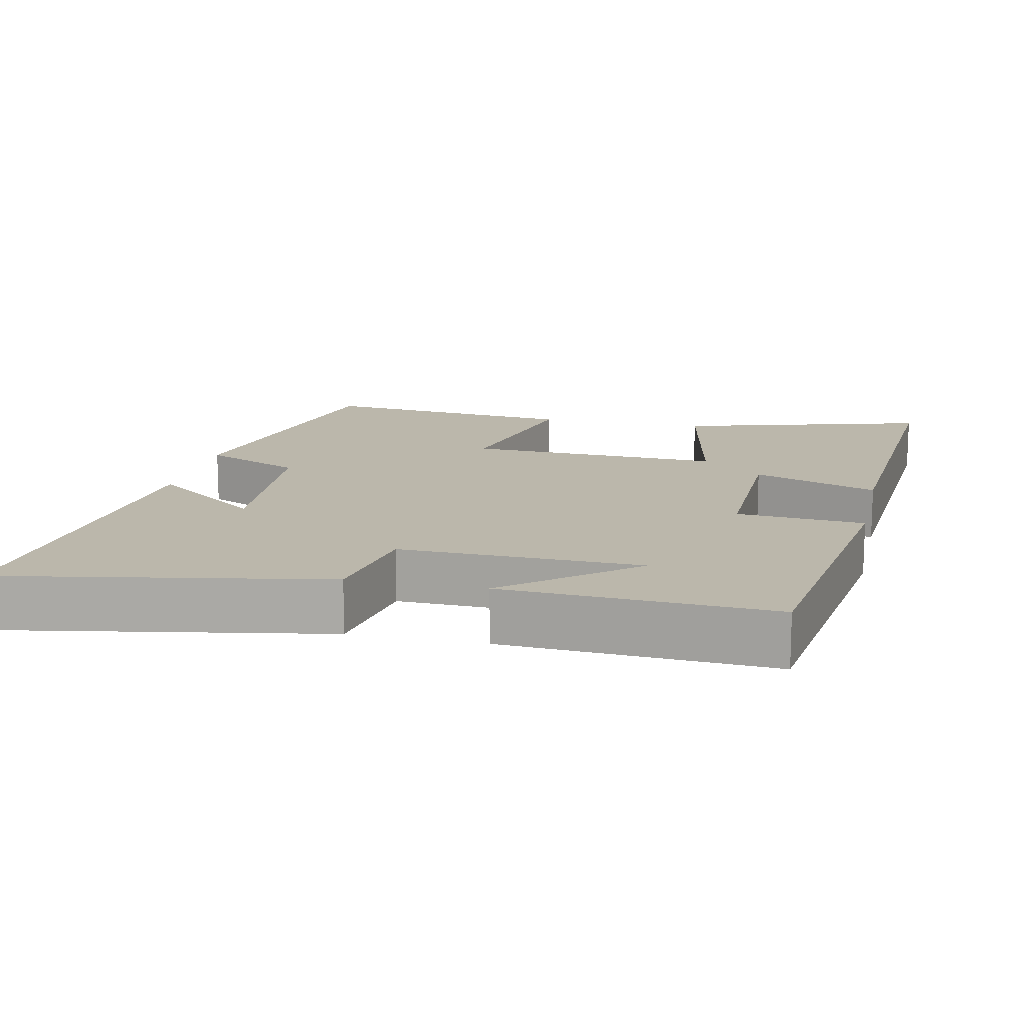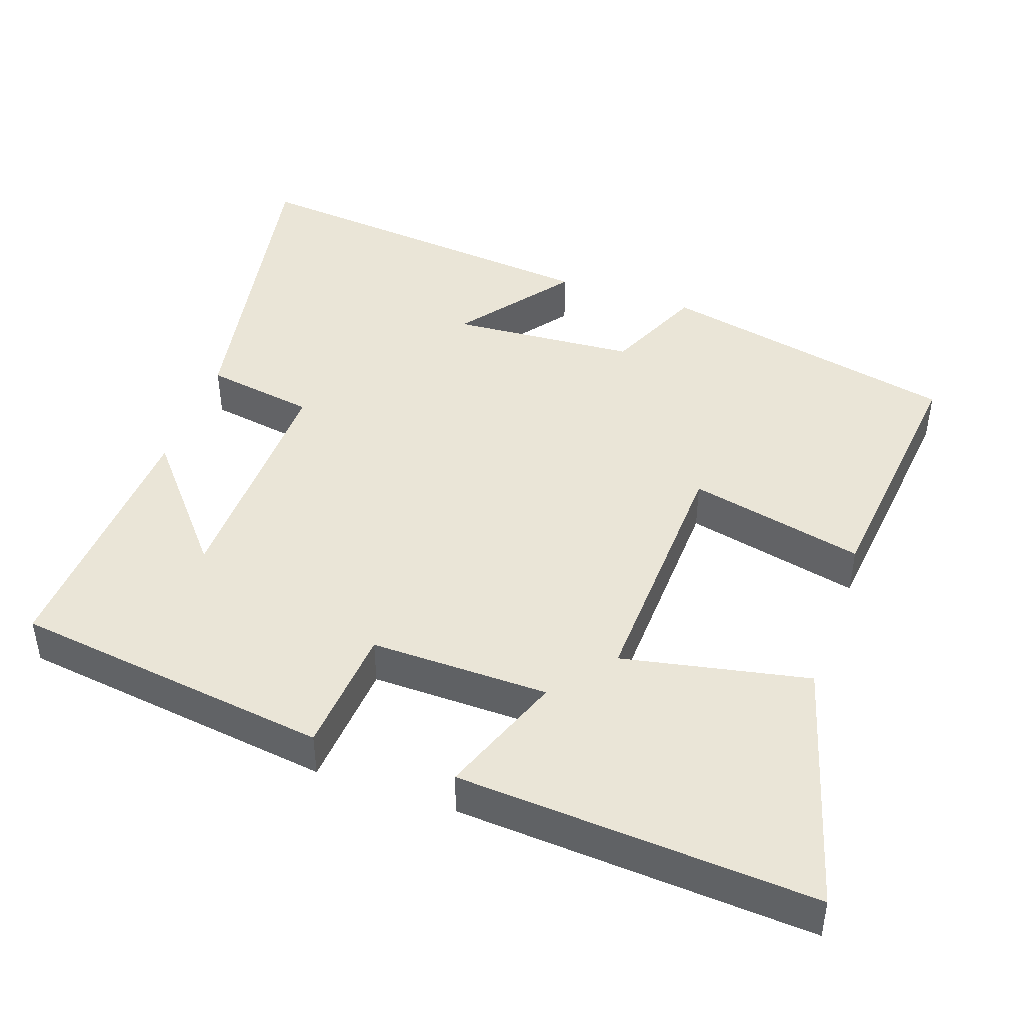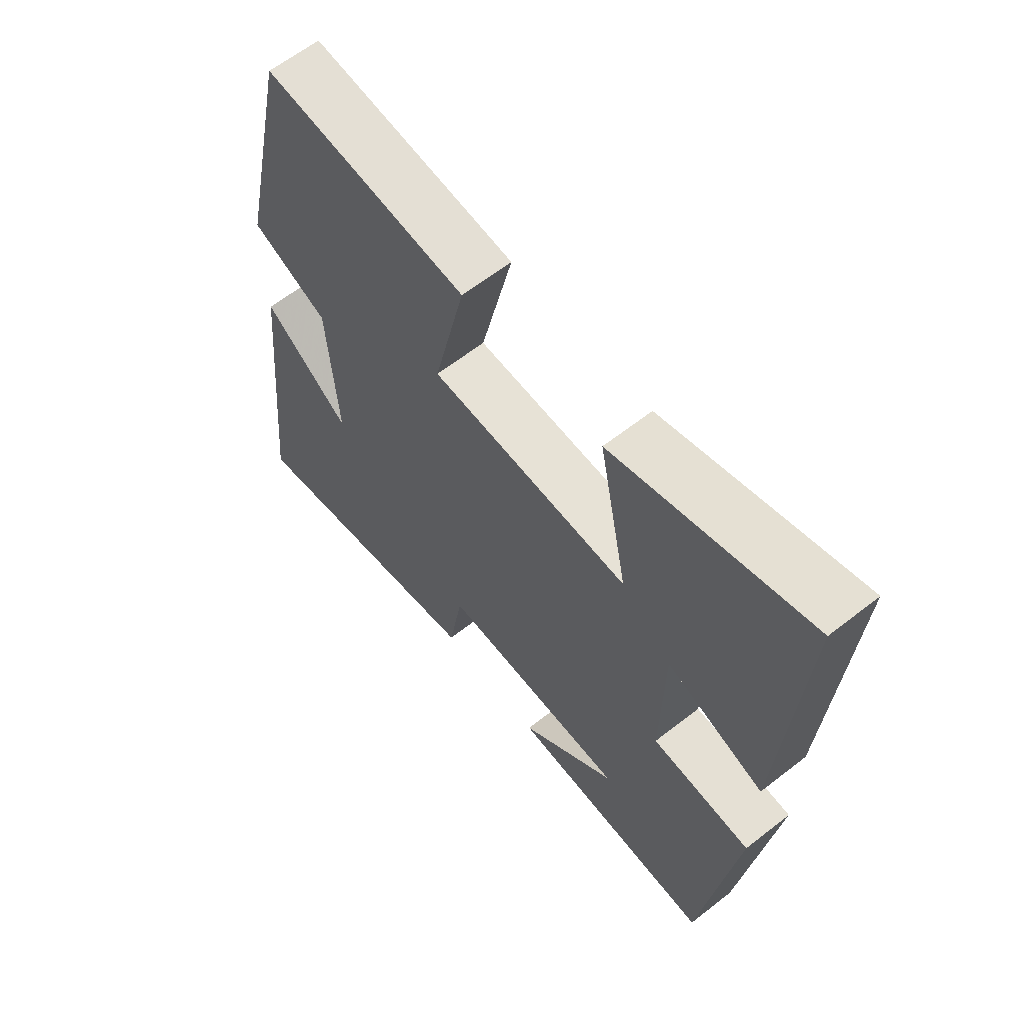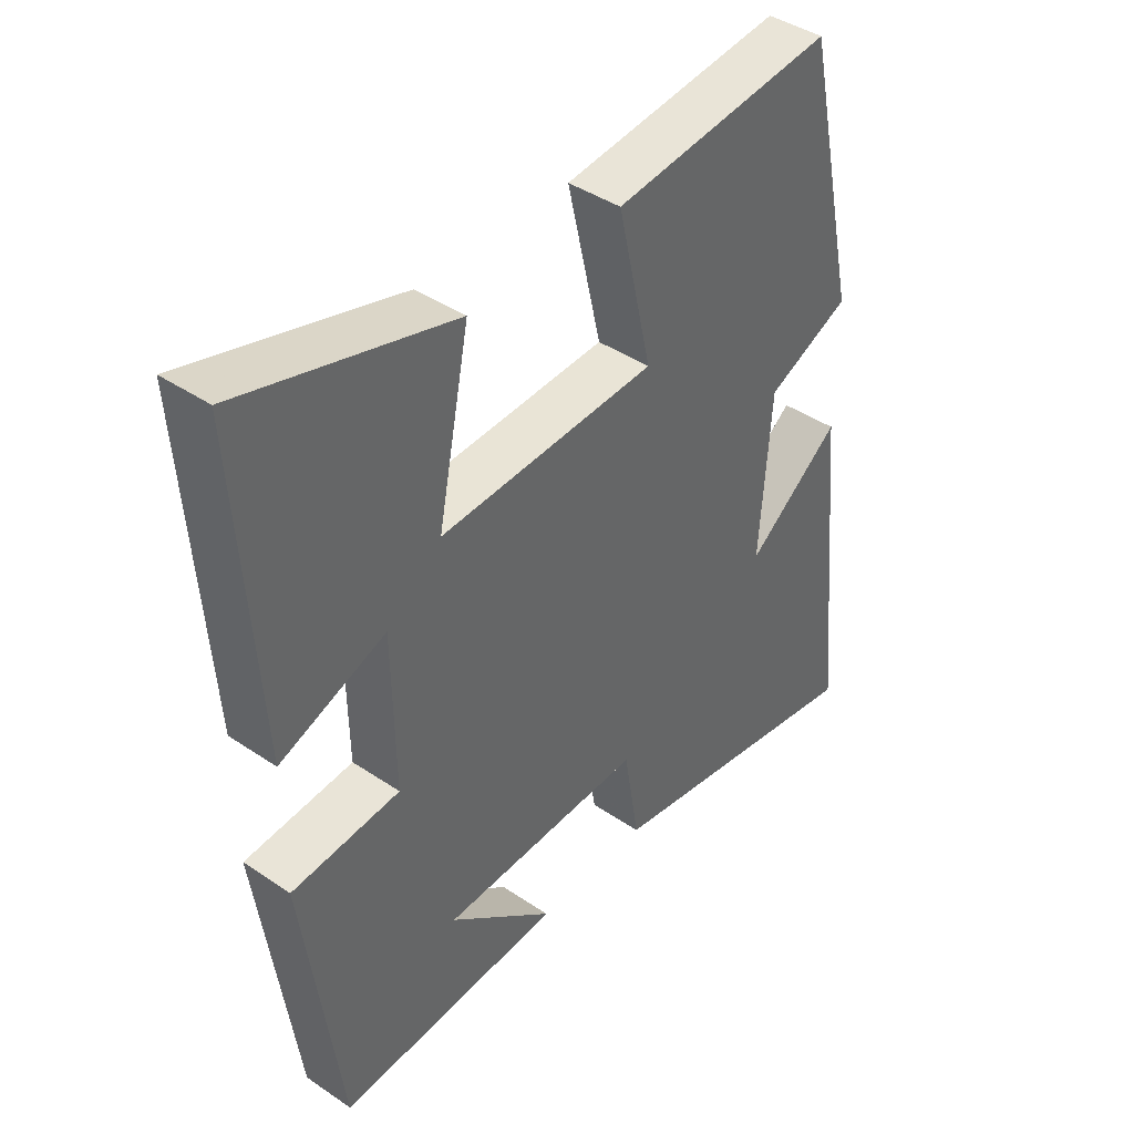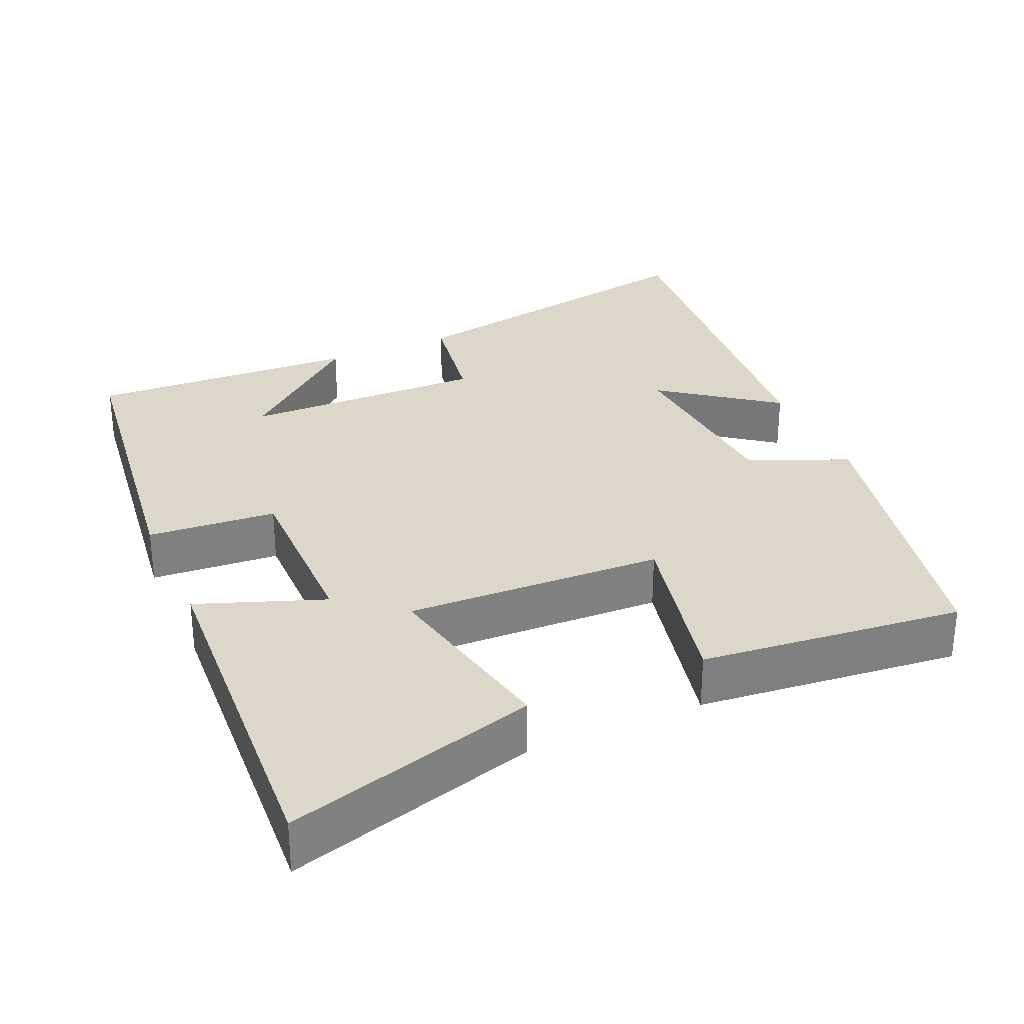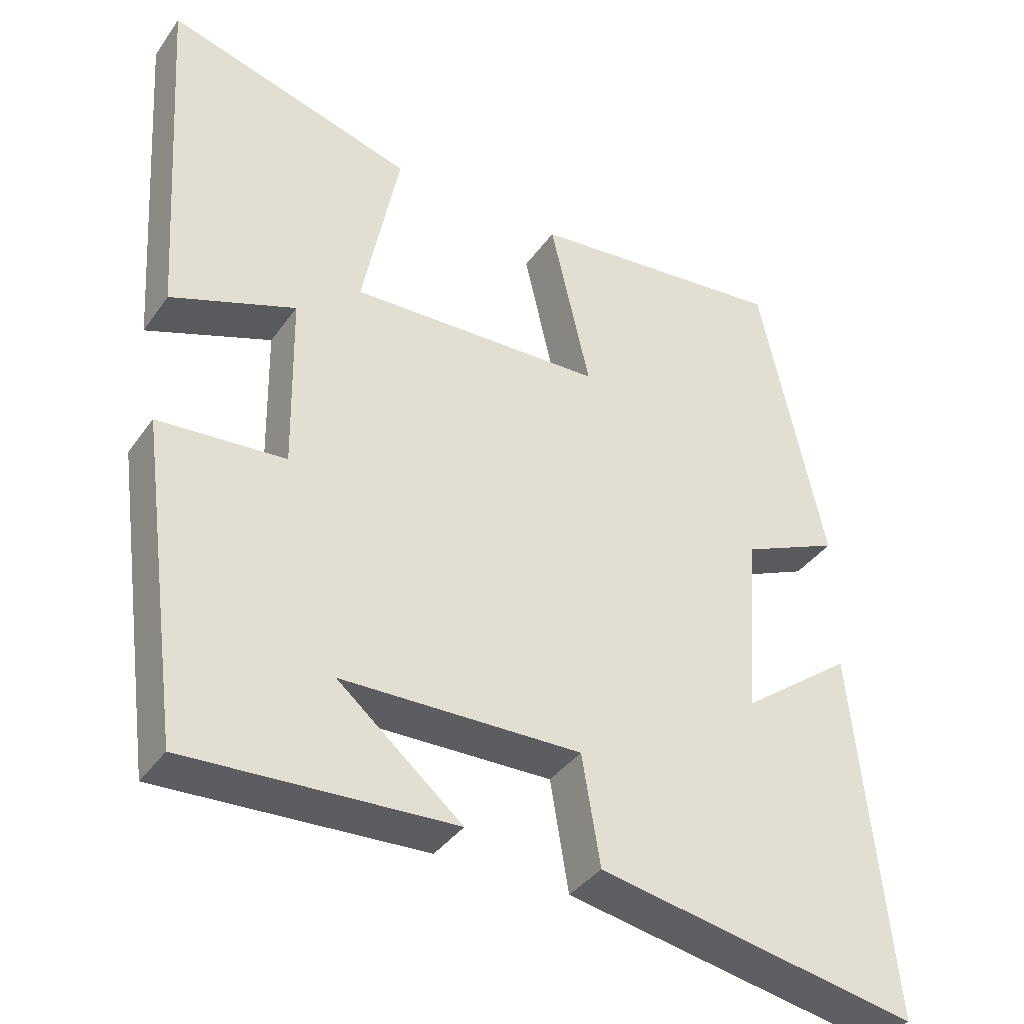
<metadata>
{"format":"obj","ext":"obj","renderer":"f3d","projection":"perspective","resolution":1024,"background":"white","views":[{"elev":14.2,"azim":-167.6,"up":"+Y"},{"elev":44.4,"azim":-70.8,"up":"+Y"},{"elev":62.4,"azim":-128.5,"up":"+Z"},{"elev":41.9,"azim":-50.8,"up":"+Z"},{"elev":30.3,"azim":-24.1,"up":"+Y"},{"elev":-38.1,"azim":-31.2,"up":"+Z"}]}
</metadata>
<code>
v 0.411 0.07 0.538
v 0.5 0.07 0.126
v 0.365 0.07 0.066
v 0.347 0.07 -0.188
v 0.5 0.07 -0.072
v 0.55 0.07 -0.58
v 0.109 0.07 -0.5
v 0.084 0.07 -0.349
v -0.246 0.07 -0.357
v -0.075 0.07 -0.5
v -0.441 0.07 -0.52
v -0.5 0.07 -0.084
v -0.325 0.07 -0.07
v -0.329 0.07 0.174
v -0.5 0.07 0.11
v -0.532 0.07 0.598
v -0.19 0.07 0.5
v -0.241 0.07 0.245
v 0.109 0.07 0.259
v 0.054 0.07 0.5
v 0.411 0 0.538
v 0.5 0 0.126
v 0.365 0 0.066
v 0.347 0 -0.188
v 0.5 0 -0.072
v 0.55 0 -0.58
v 0.109 0 -0.5
v 0.084 0 -0.349
v -0.246 0 -0.357
v -0.075 0 -0.5
v -0.441 0 -0.52
v -0.5 0 -0.084
v -0.325 0 -0.07
v -0.329 0 0.174
v -0.5 0 0.11
v -0.532 0 0.598
v -0.19 0 0.5
v -0.241 0 0.245
v 0.109 0 0.259
v 0.054 0 0.5
f 1 2 3
f 20 1 3
f 19 20 3
f 18 19 3 4
f 16 17 18
f 15 16 18
f 14 15 18
f 13 14 18 4
f 12 13 4
f 9 10 11
f 9 11 12
f 8 9 12 4
f 4 5 6 7
f 4 7 8
f 23 22 21
f 23 21 40
f 23 40 39
f 24 23 39 38
f 38 37 36
f 38 36 35
f 38 35 34
f 24 38 34 33
f 24 33 32
f 31 30 29
f 32 31 29
f 24 32 29 28
f 27 26 25 24
f 28 27 24
f 1 21 22 2
f 2 22 23 3
f 3 23 24 4
f 4 24 25 5
f 5 25 26 6
f 6 26 27 7
f 7 27 28 8
f 8 28 29 9
f 9 29 30 10
f 10 30 31 11
f 11 31 32 12
f 12 32 33 13
f 13 33 34 14
f 14 34 35 15
f 15 35 36 16
f 16 36 37 17
f 17 37 38 18
f 18 38 39 19
f 19 39 40 20
f 20 40 21 1

</code>
